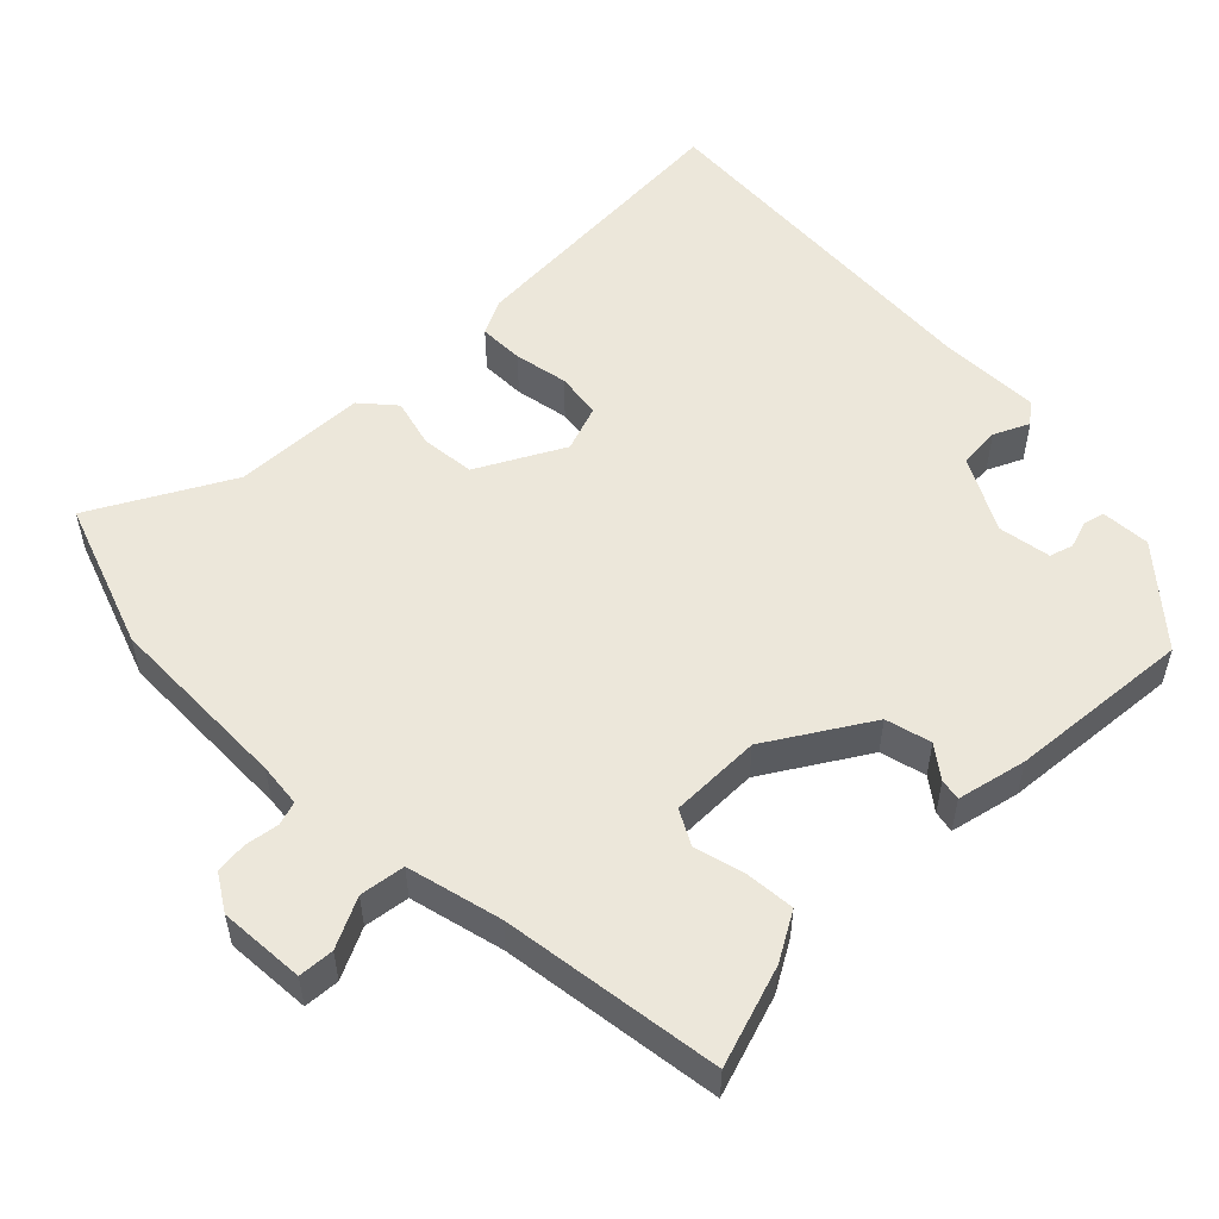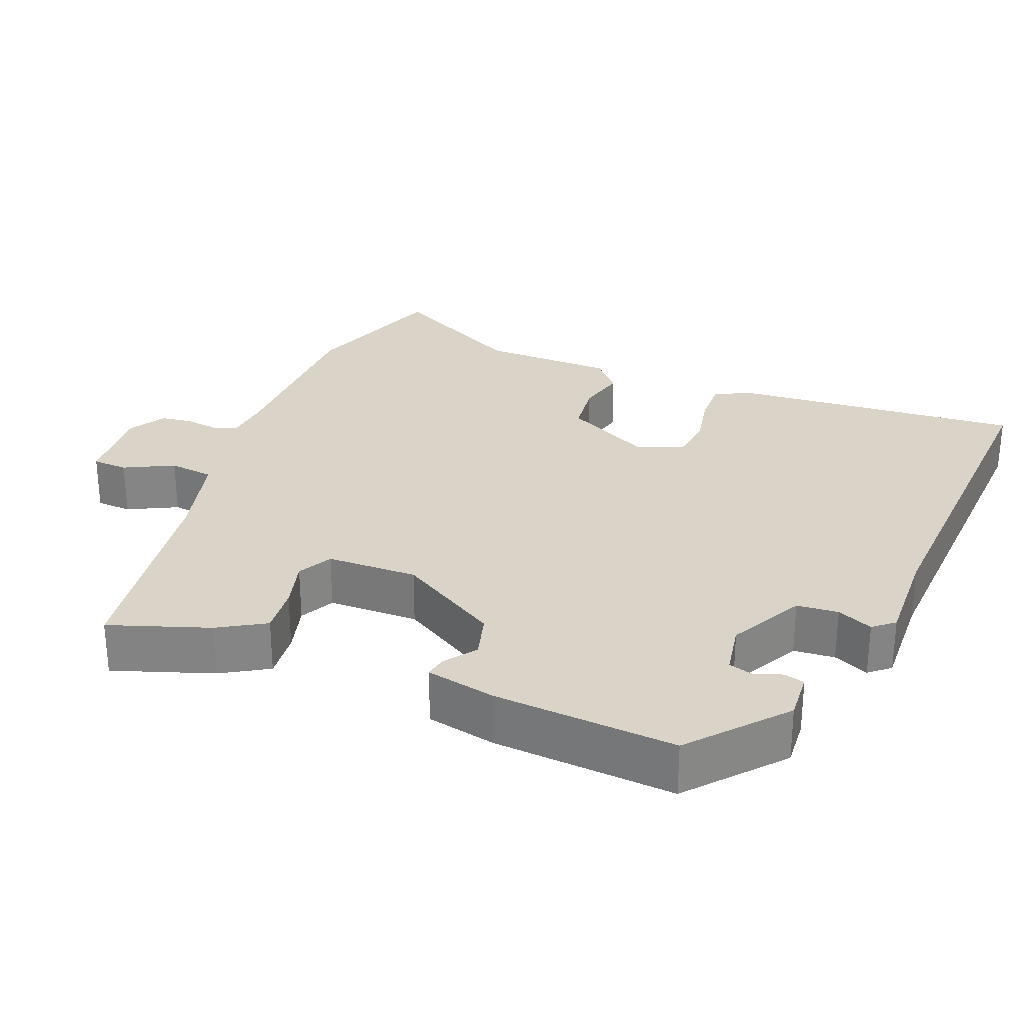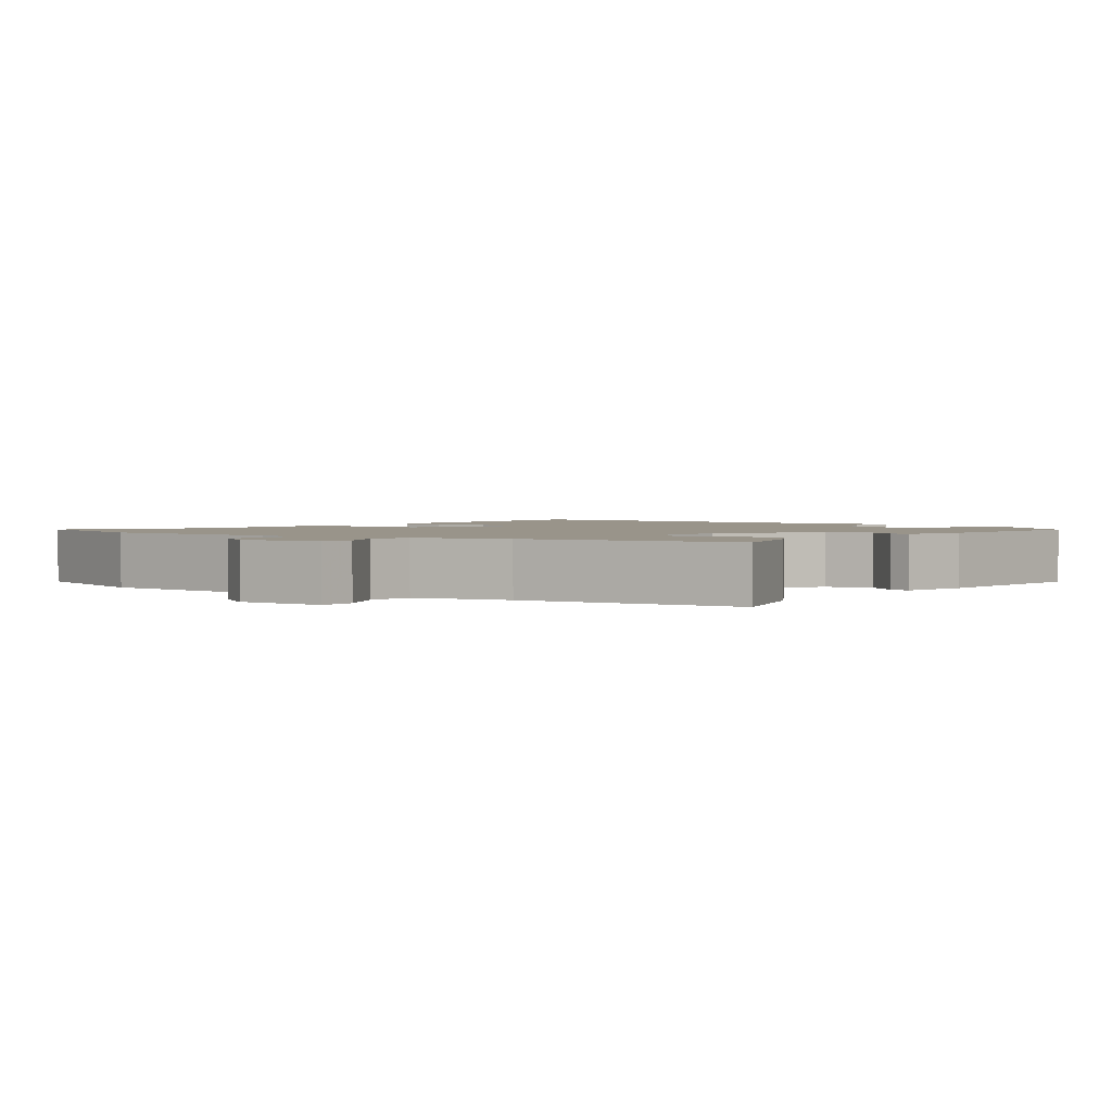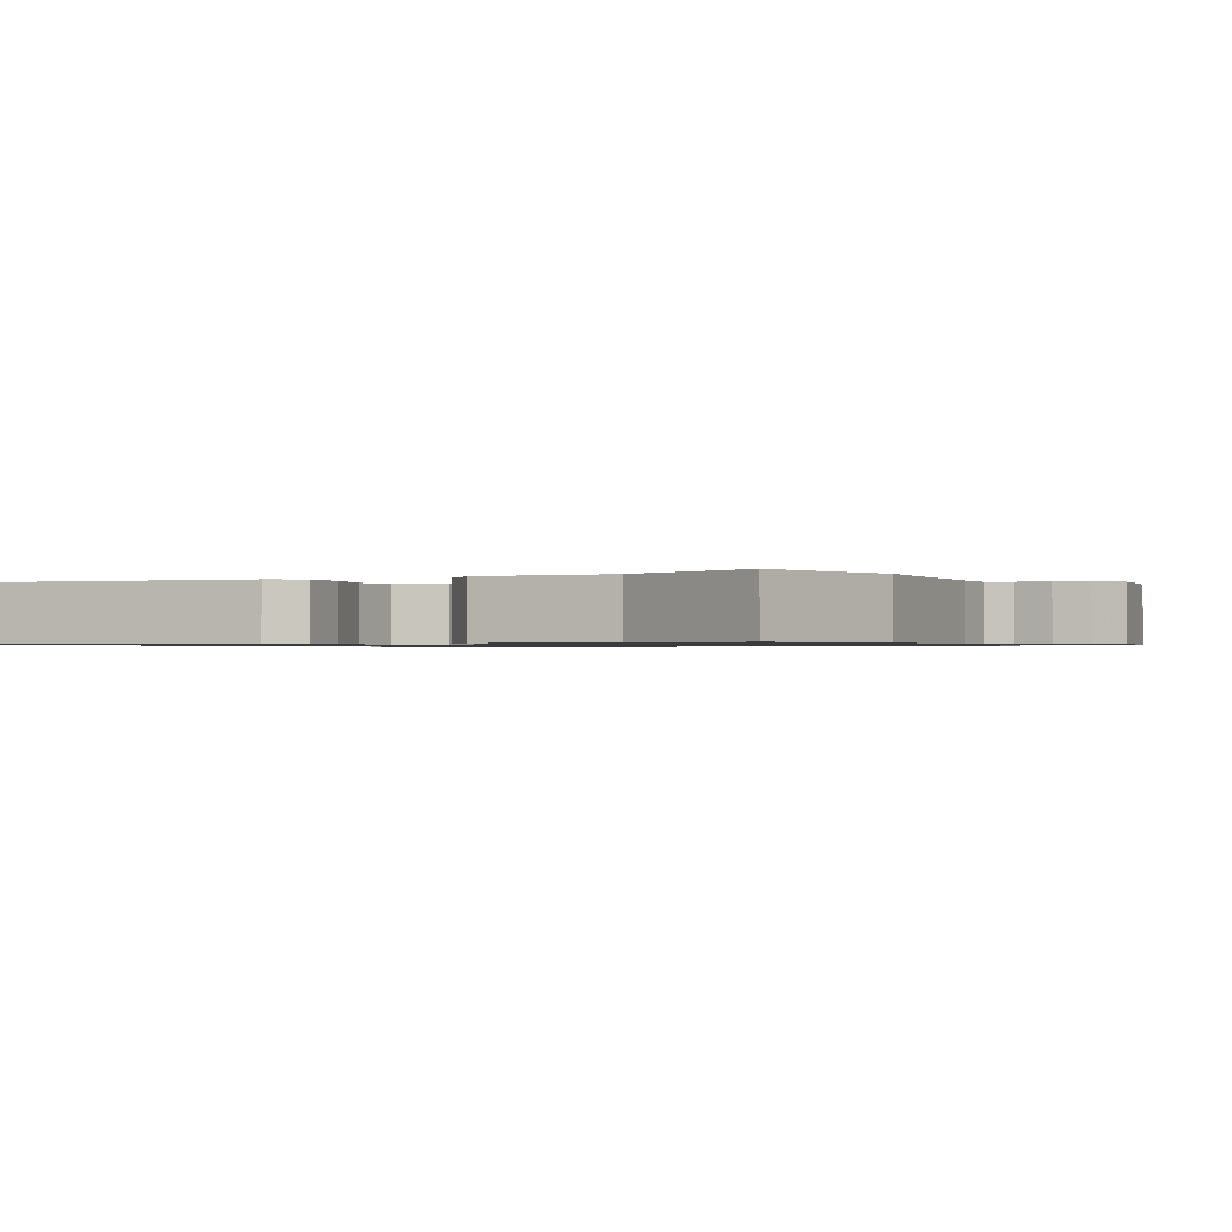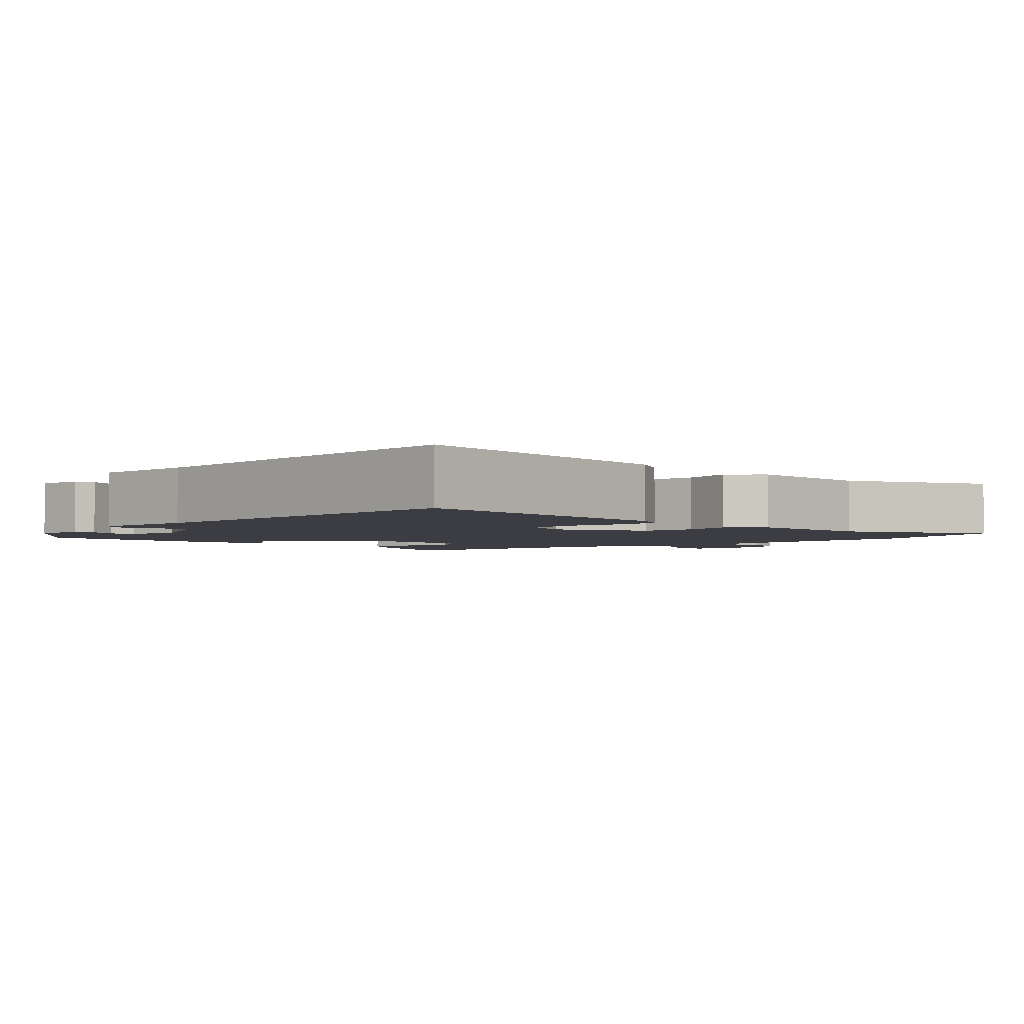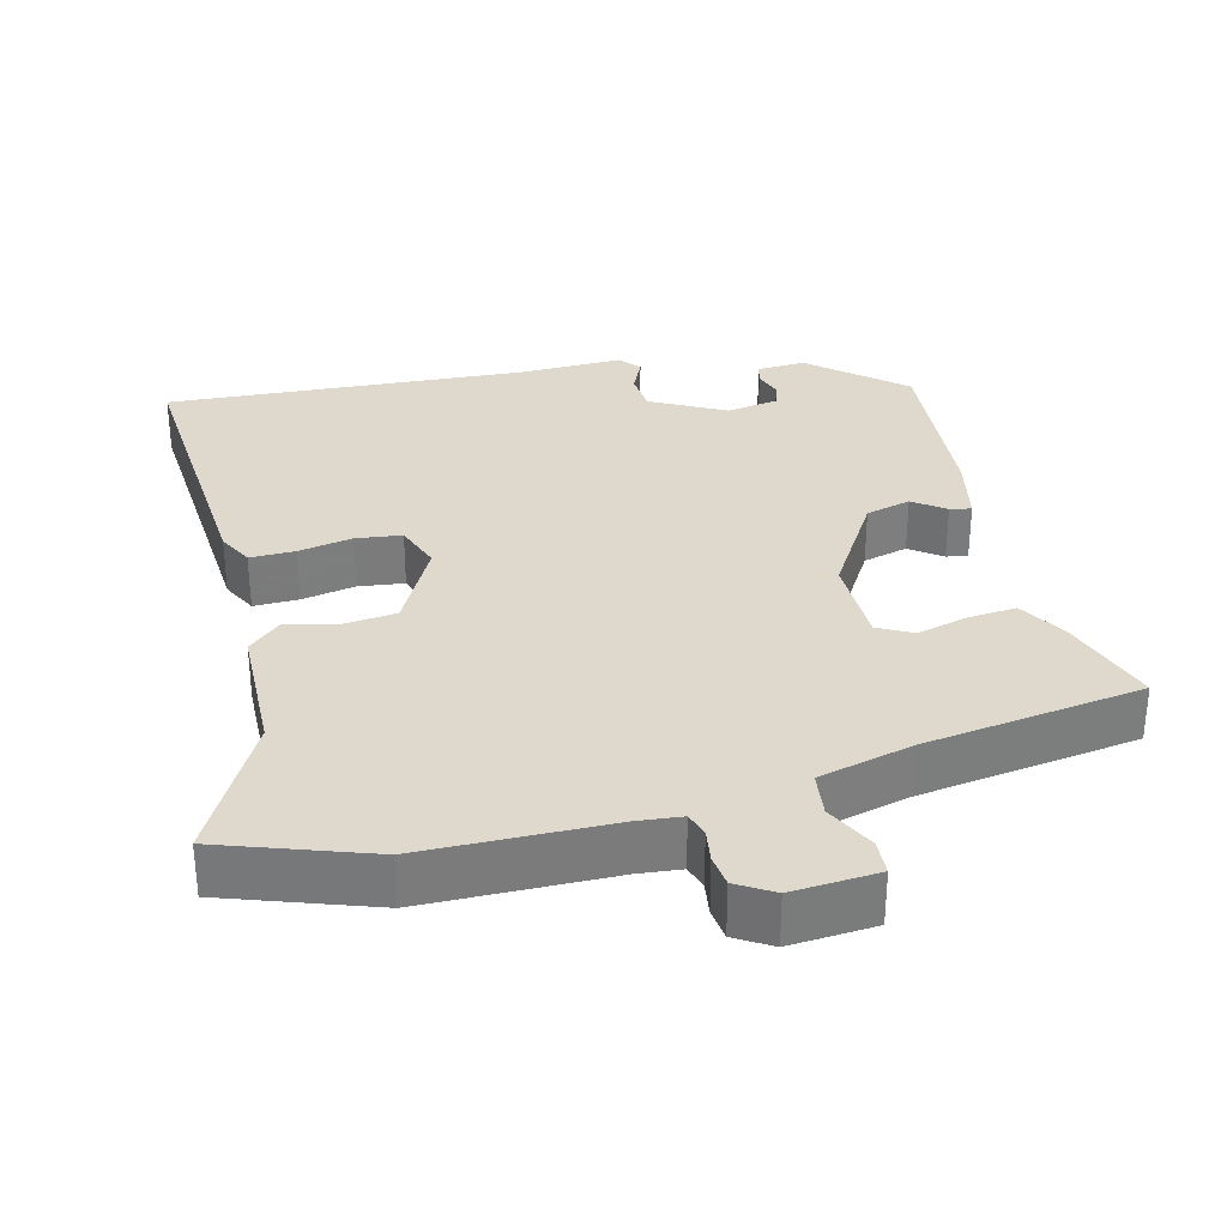
<metadata>
{"format":"obj","ext":"obj","renderer":"f3d","projection":"perspective","resolution":1024,"background":"white","views":[{"elev":53.5,"azim":46.5,"up":"+Y"},{"elev":28.5,"azim":112.1,"up":"+Y"},{"elev":1.9,"azim":38.0,"up":"+Y"},{"elev":-0.9,"azim":-65.8,"up":"+Y"},{"elev":-2.9,"azim":-135.8,"up":"+Y"},{"elev":31.9,"azim":-13.3,"up":"+Y"}]}
</metadata>
<code>
v 0.489 0.07 -0.348
v 0.365 0.07 -0.453
v 0.299 0.07 -0.448
v 0.292 0.07 -0.42
v 0.305 0.07 -0.382
v 0.296 0.07 -0.35
v 0.225 0.07 -0.337
v 0.124 0.07 -0.389
v 0.119 0.07 -0.445
v 0.14 0.07 -0.493
v 0.116 0.07 -0.521
v -0.023 0.07 -0.515
v -0.514 0.07 -0.537
v -0.48 0.07 -0.143
v -0.455 0.07 -0.096
v -0.394 0.07 -0.098
v -0.321 0.07 -0.113
v -0.259 0.07 -0.106
v -0.235 0.07 -0.043
v -0.294 0.07 0.074
v -0.367 0.07 0.083
v -0.434 0.07 0.067
v -0.478 0.07 0.107
v -0.48 0.07 0.287
v -0.577 0.07 0.474
v -0.376 0.07 0.541
v -0.123 0.07 0.541
v -0.064 0.07 0.546
v -0.053 0.07 0.578
v -0.059 0.07 0.623
v -0.053 0.07 0.666
v -0.004 0.07 0.695
v 0.112 0.07 0.685
v 0.114 0.07 0.637
v 0.08 0.07 0.571
v 0.087 0.07 0.51
v 0.214 0.07 0.476
v 0.509 0.07 0.429
v 0.462 0.07 0.295
v 0.424 0.07 0.232
v 0.358 0.07 0.239
v 0.29 0.07 0.258
v 0.243 0.07 0.234
v 0.24 0.07 0.111
v 0.321 0.07 -0.026
v 0.382 0.07 -0.043
v 0.425 0.07 -0.012
v 0.454 0.07 -0.007
v 0.473 0.07 -0.101
v 0.489 0 -0.348
v 0.365 0 -0.453
v 0.299 0 -0.448
v 0.292 0 -0.42
v 0.305 0 -0.382
v 0.296 0 -0.35
v 0.225 0 -0.337
v 0.124 0 -0.389
v 0.119 0 -0.445
v 0.14 0 -0.493
v 0.116 0 -0.521
v -0.023 0 -0.515
v -0.514 0 -0.537
v -0.48 0 -0.143
v -0.455 0 -0.096
v -0.394 0 -0.098
v -0.321 0 -0.113
v -0.259 0 -0.106
v -0.235 0 -0.043
v -0.294 0 0.074
v -0.367 0 0.083
v -0.434 0 0.067
v -0.478 0 0.107
v -0.48 0 0.287
v -0.577 0 0.474
v -0.376 0 0.541
v -0.123 0 0.541
v -0.064 0 0.546
v -0.053 0 0.578
v -0.059 0 0.623
v -0.053 0 0.666
v -0.004 0 0.695
v 0.112 0 0.685
v 0.114 0 0.637
v 0.08 0 0.571
v 0.087 0 0.51
v 0.214 0 0.476
v 0.509 0 0.429
v 0.462 0 0.295
v 0.424 0 0.232
v 0.358 0 0.239
v 0.29 0 0.258
v 0.243 0 0.234
v 0.24 0 0.111
v 0.321 0 -0.026
v 0.382 0 -0.043
v 0.425 0 -0.012
v 0.454 0 -0.007
v 0.473 0 -0.101
f 46 47 48 49
f 45 46 49 1
f 44 45 1 2
f 39 40 41 42
f 37 38 39 42
f 36 37 42 43
f 32 33 34 35
f 32 35 36
f 29 30 31 32
f 28 29 32 36
f 27 28 36 43
f 24 25 26 27
f 21 22 23 24
f 20 21 24 27
f 19 20 27 43
f 14 15 16 17
f 12 13 14 17
f 12 17 18
f 9 10 11 12
f 8 9 12 18
f 7 8 18 19
f 2 3 4 5
f 44 2 5 6
f 7 19 43 44
f 6 7 44
f 98 97 96 95
f 50 98 95 94
f 51 50 94 93
f 91 90 89 88
f 91 88 87 86
f 92 91 86 85
f 84 83 82 81
f 85 84 81
f 81 80 79 78
f 85 81 78 77
f 92 85 77 76
f 76 75 74 73
f 73 72 71 70
f 76 73 70 69
f 92 76 69 68
f 66 65 64 63
f 66 63 62 61
f 67 66 61
f 61 60 59 58
f 67 61 58 57
f 68 67 57 56
f 54 53 52 51
f 55 54 51 93
f 93 92 68 56
f 93 56 55
f 1 50 51 2
f 2 51 52 3
f 3 52 53 4
f 4 53 54 5
f 5 54 55 6
f 6 55 56 7
f 7 56 57 8
f 8 57 58 9
f 9 58 59 10
f 10 59 60 11
f 11 60 61 12
f 12 61 62 13
f 13 62 63 14
f 14 63 64 15
f 15 64 65 16
f 16 65 66 17
f 17 66 67 18
f 18 67 68 19
f 19 68 69 20
f 20 69 70 21
f 21 70 71 22
f 22 71 72 23
f 23 72 73 24
f 24 73 74 25
f 25 74 75 26
f 26 75 76 27
f 27 76 77 28
f 28 77 78 29
f 29 78 79 30
f 30 79 80 31
f 31 80 81 32
f 32 81 82 33
f 33 82 83 34
f 34 83 84 35
f 35 84 85 36
f 36 85 86 37
f 37 86 87 38
f 38 87 88 39
f 39 88 89 40
f 40 89 90 41
f 41 90 91 42
f 42 91 92 43
f 43 92 93 44
f 44 93 94 45
f 45 94 95 46
f 46 95 96 47
f 47 96 97 48
f 48 97 98 49
f 49 98 50 1

</code>
